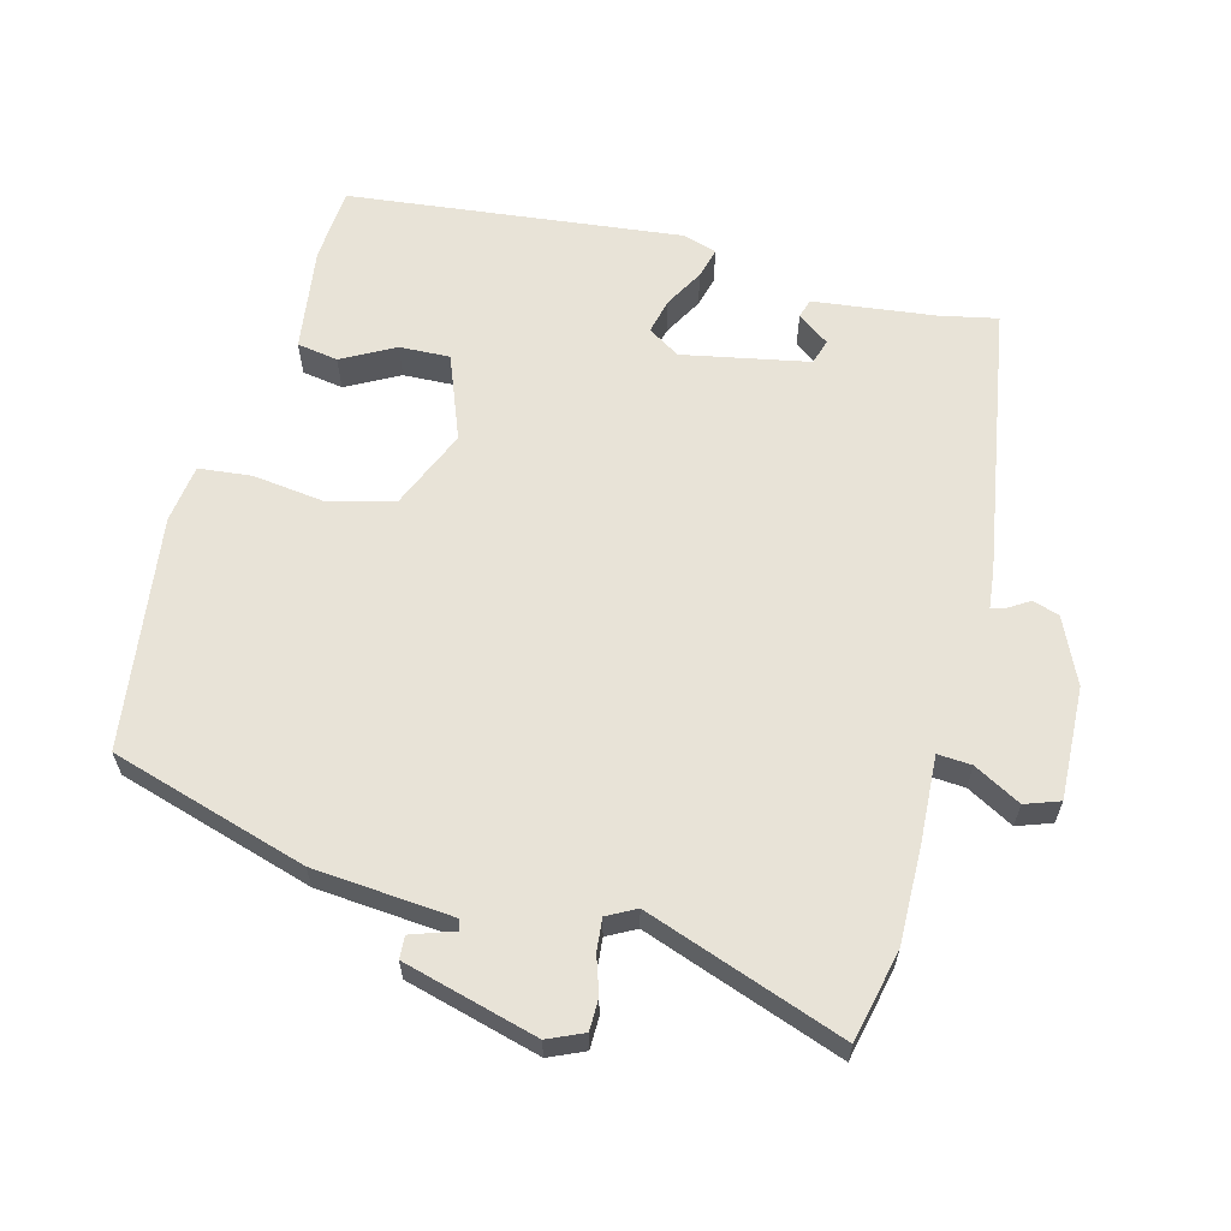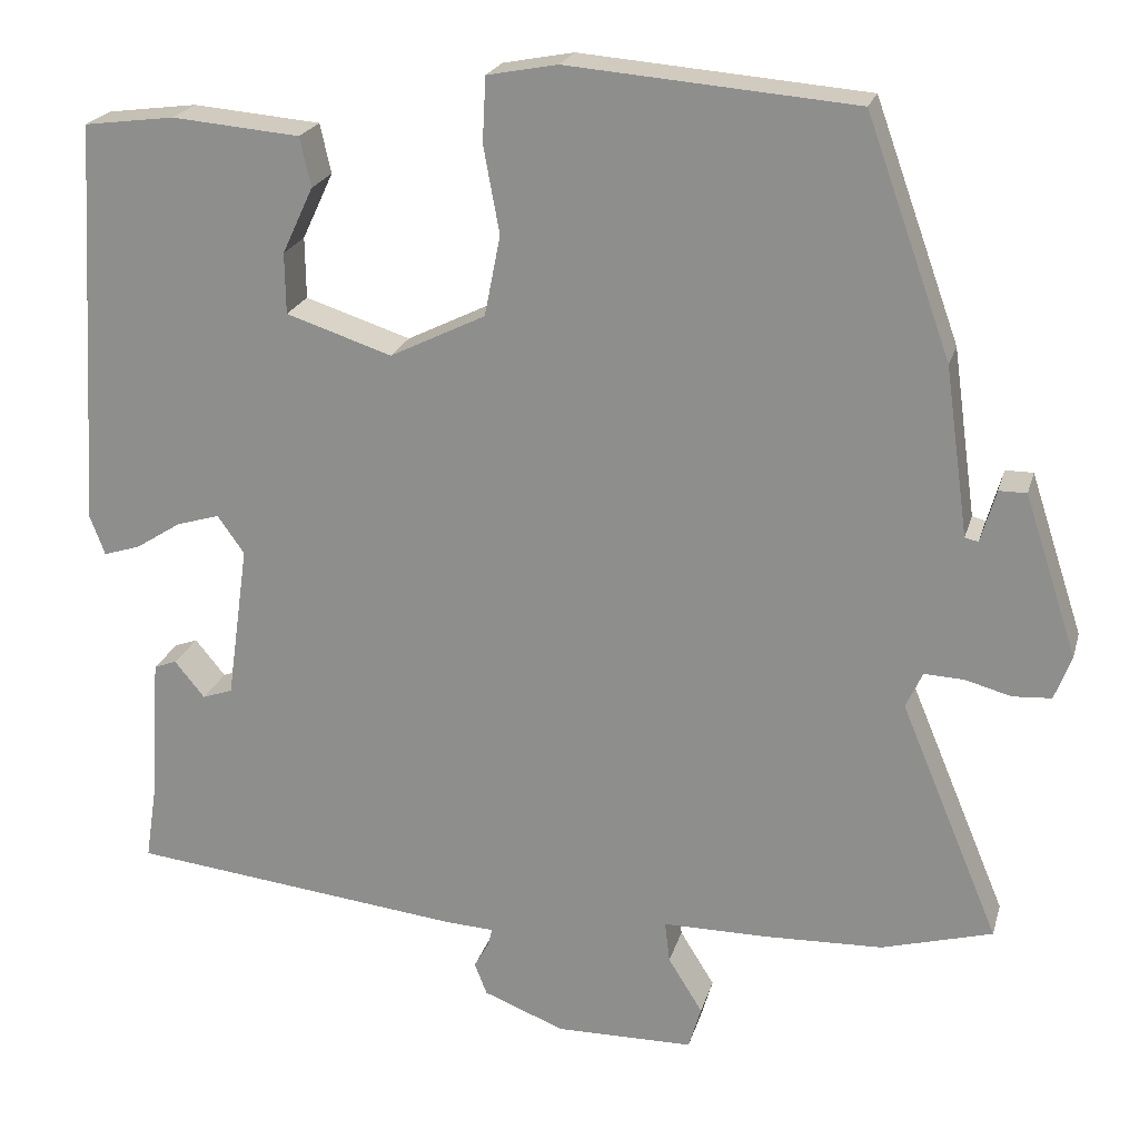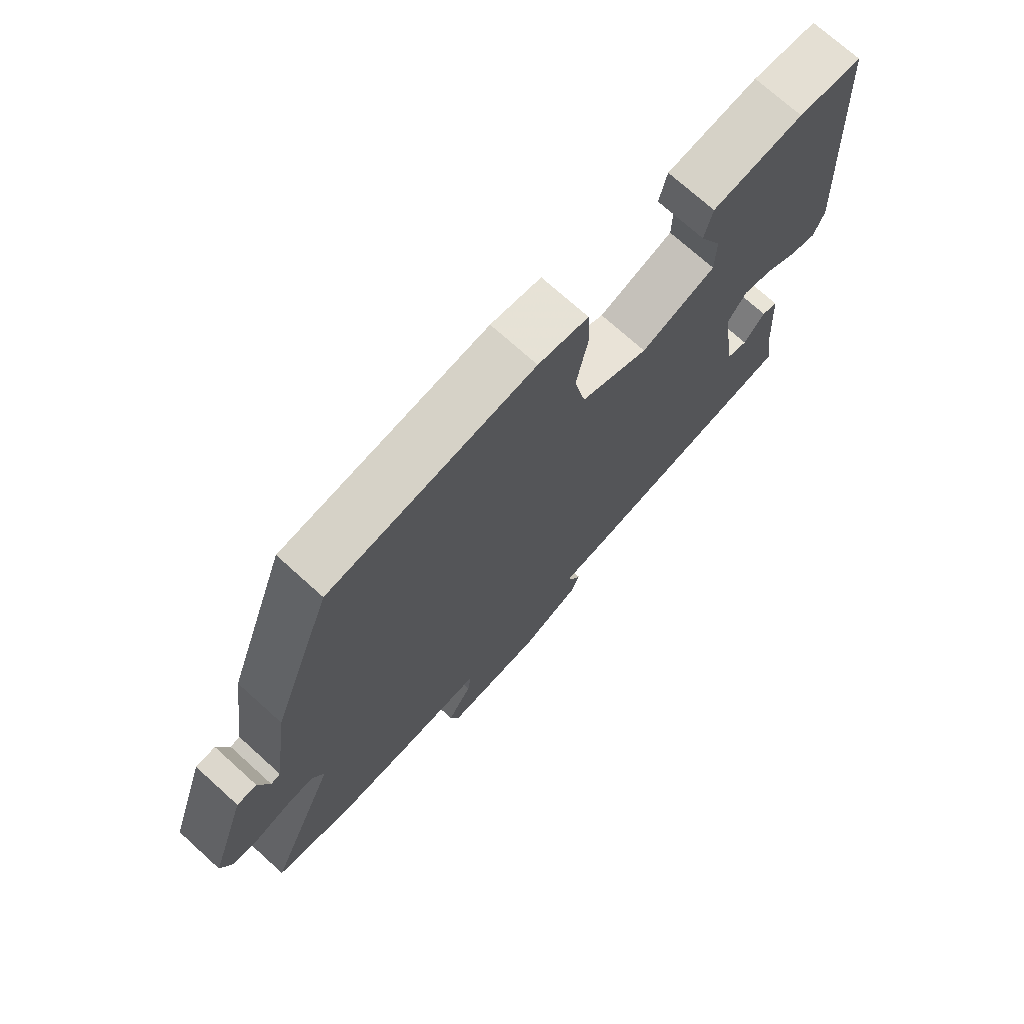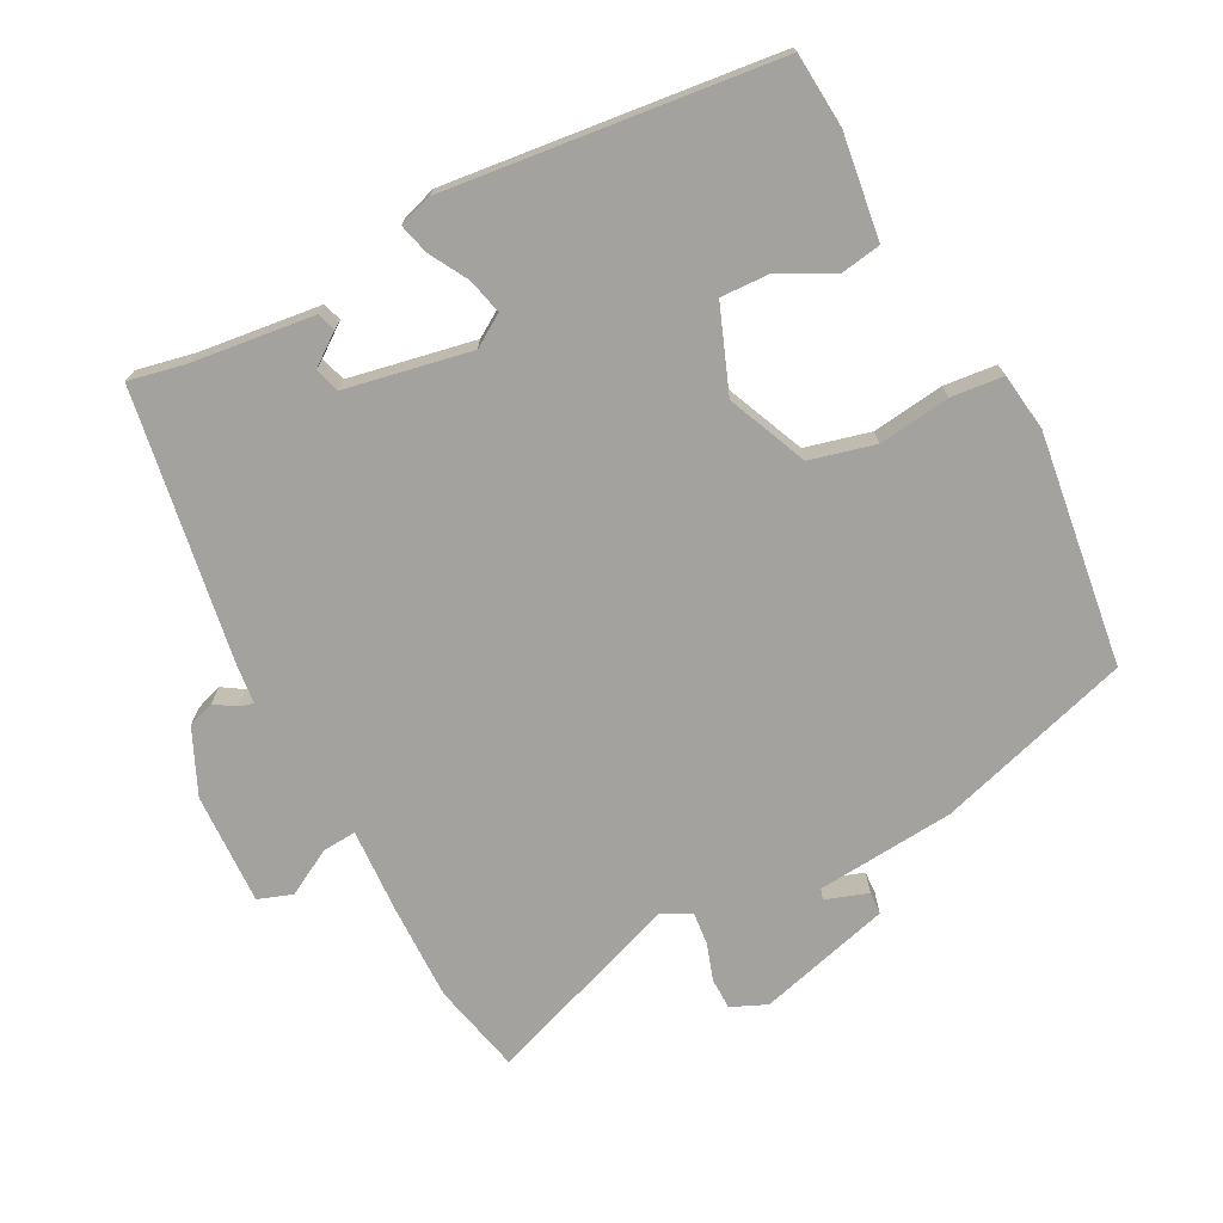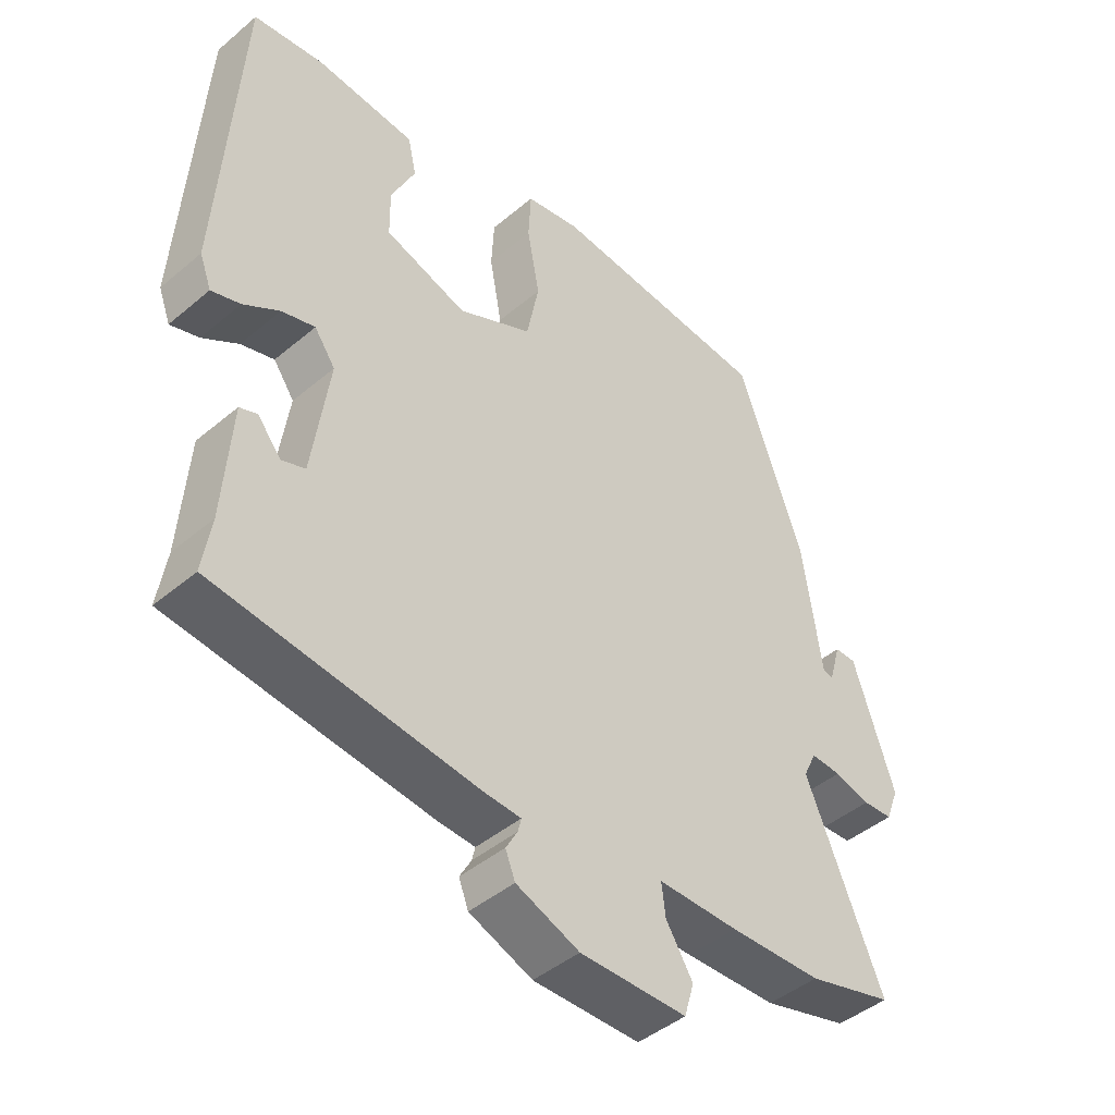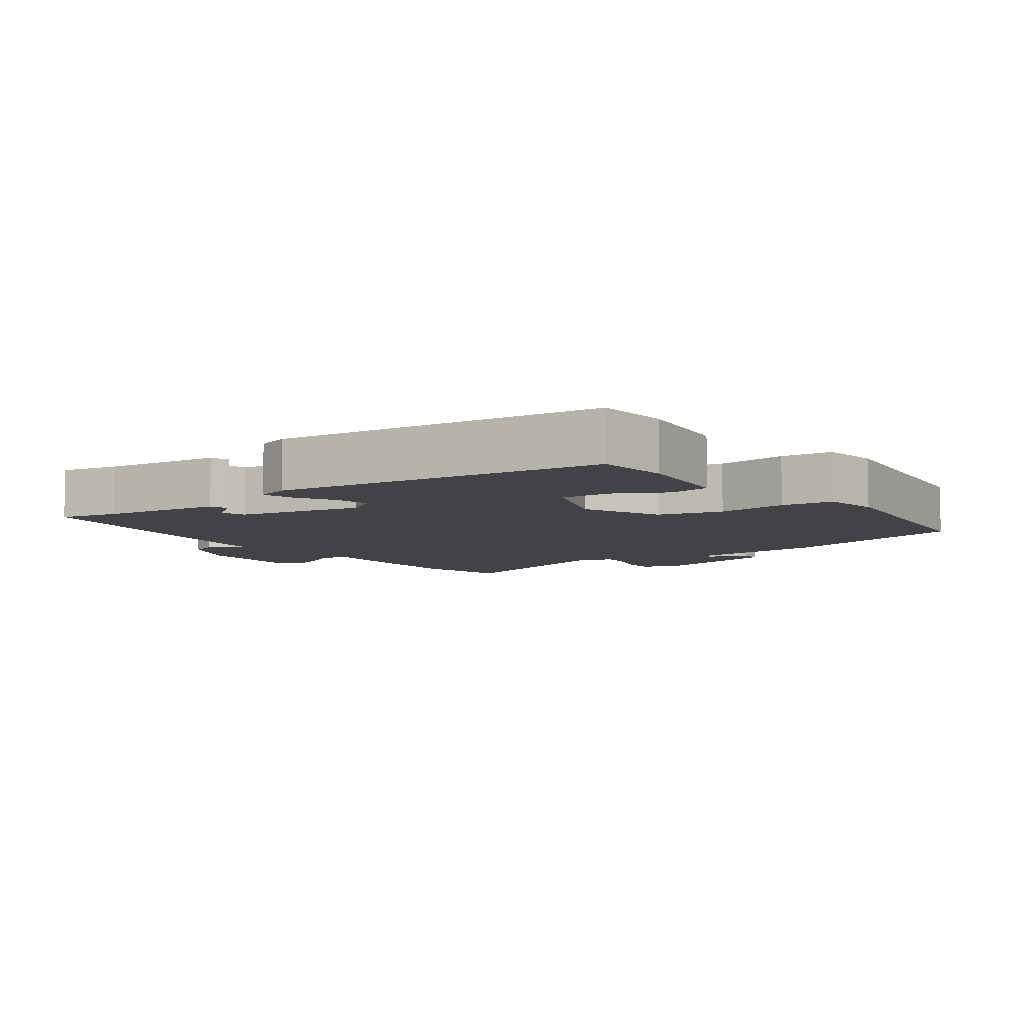
<metadata>
{"format":"obj","ext":"obj","renderer":"f3d","projection":"perspective","resolution":1024,"background":"white","views":[{"elev":62.1,"azim":101.7,"up":"+Y"},{"elev":21.7,"azim":14.5,"up":"+Z"},{"elev":72.8,"azim":132.1,"up":"+Z"},{"elev":-72.6,"azim":-65.4,"up":"+Y"},{"elev":-44.7,"azim":-45.7,"up":"+Z"},{"elev":-7.1,"azim":-56.7,"up":"+Y"}]}
</metadata>
<code>
v 0.412 0.07 0.508
v 0.513 0.07 0.227
v 0.541 0.07 0.026
v 0.557 0.07 0.022
v 0.575 0.07 0.085
v 0.608 0.07 0.085
v 0.671 0.07 -0.107
v 0.651 0.07 -0.16
v 0.605 0.07 -0.163
v 0.55 0.07 -0.148
v 0.503 0.07 -0.146
v 0.483 0.07 -0.189
v 0.601 0.07 -0.472
v 0.469 0.07 -0.509
v 0.327 0.07 -0.514
v 0.203 0.07 -0.514
v 0.209 0.07 -0.563
v 0.25 0.07 -0.629
v 0.235 0.07 -0.68
v 0.071 0.07 -0.682
v -0.026 0.07 -0.644
v -0.041 0.07 -0.606
v -0.023 0.07 -0.574
v -0.018 0.07 -0.553
v -0.075 0.07 -0.55
v -0.475 0.07 -0.505
v -0.462 0.07 -0.42
v -0.45 0.07 -0.242
v -0.423 0.07 -0.232
v -0.387 0.07 -0.276
v -0.351 0.07 -0.263
v -0.325 0.07 -0.078
v -0.357 0.07 -0.033
v -0.408 0.07 -0.048
v -0.463 0.07 -0.083
v -0.507 0.07 -0.097
v -0.525 0.07 -0.049
v -0.496 0.07 0.438
v -0.388 0.07 0.452
v -0.235 0.07 0.439
v -0.222 0.07 0.38
v -0.259 0.07 0.301
v -0.258 0.07 0.228
v -0.132 0.07 0.187
v -0.018 0.07 0.243
v 0.001 0.07 0.339
v -0.018 0.07 0.443
v -0.014 0.07 0.52
v 0.07 0.07 0.536
v 0.412 0 0.508
v 0.513 0 0.227
v 0.541 0 0.026
v 0.557 0 0.022
v 0.575 0 0.085
v 0.608 0 0.085
v 0.671 0 -0.107
v 0.651 0 -0.16
v 0.605 0 -0.163
v 0.55 0 -0.148
v 0.503 0 -0.146
v 0.483 0 -0.189
v 0.601 0 -0.472
v 0.469 0 -0.509
v 0.327 0 -0.514
v 0.203 0 -0.514
v 0.209 0 -0.563
v 0.25 0 -0.629
v 0.235 0 -0.68
v 0.071 0 -0.682
v -0.026 0 -0.644
v -0.041 0 -0.606
v -0.023 0 -0.574
v -0.018 0 -0.553
v -0.075 0 -0.55
v -0.475 0 -0.505
v -0.462 0 -0.42
v -0.45 0 -0.242
v -0.423 0 -0.232
v -0.387 0 -0.276
v -0.351 0 -0.263
v -0.325 0 -0.078
v -0.357 0 -0.033
v -0.408 0 -0.048
v -0.463 0 -0.083
v -0.507 0 -0.097
v -0.525 0 -0.049
v -0.496 0 0.438
v -0.388 0 0.452
v -0.235 0 0.439
v -0.222 0 0.38
v -0.259 0 0.301
v -0.258 0 0.228
v -0.132 0 0.187
v -0.018 0 0.243
v 0.001 0 0.339
v -0.018 0 0.443
v -0.014 0 0.52
v 0.07 0 0.536
f 46 47 48 49
f 45 46 49 1
f 39 40 41 42
f 39 42 43
f 38 39 43
f 37 38 43
f 34 35 36 37
f 33 34 37 43
f 32 33 43 44
f 27 28 29 30
f 27 30 31
f 24 25 26 27
f 24 27 31
f 20 21 22 23
f 20 23 24
f 17 18 19 20
f 16 17 20 24
f 13 14 15 16
f 12 13 16
f 11 12 16 24
f 7 8 9 10
f 7 10 11
f 4 5 6 7
f 3 4 7 11
f 45 1 2 3
f 31 32 44 45
f 24 31 45
f 3 11 24 45
f 98 97 96 95
f 50 98 95 94
f 91 90 89 88
f 92 91 88
f 92 88 87
f 92 87 86
f 86 85 84 83
f 92 86 83 82
f 93 92 82 81
f 79 78 77 76
f 80 79 76
f 76 75 74 73
f 80 76 73
f 72 71 70 69
f 73 72 69
f 69 68 67 66
f 73 69 66 65
f 65 64 63 62
f 65 62 61
f 73 65 61 60
f 59 58 57 56
f 60 59 56
f 56 55 54 53
f 60 56 53 52
f 52 51 50 94
f 94 93 81 80
f 94 80 73
f 94 73 60 52
f 1 50 51 2
f 2 51 52 3
f 3 52 53 4
f 4 53 54 5
f 5 54 55 6
f 6 55 56 7
f 7 56 57 8
f 8 57 58 9
f 9 58 59 10
f 10 59 60 11
f 11 60 61 12
f 12 61 62 13
f 13 62 63 14
f 14 63 64 15
f 15 64 65 16
f 16 65 66 17
f 17 66 67 18
f 18 67 68 19
f 19 68 69 20
f 20 69 70 21
f 21 70 71 22
f 22 71 72 23
f 23 72 73 24
f 24 73 74 25
f 25 74 75 26
f 26 75 76 27
f 27 76 77 28
f 28 77 78 29
f 29 78 79 30
f 30 79 80 31
f 31 80 81 32
f 32 81 82 33
f 33 82 83 34
f 34 83 84 35
f 35 84 85 36
f 36 85 86 37
f 37 86 87 38
f 38 87 88 39
f 39 88 89 40
f 40 89 90 41
f 41 90 91 42
f 42 91 92 43
f 43 92 93 44
f 44 93 94 45
f 45 94 95 46
f 46 95 96 47
f 47 96 97 48
f 48 97 98 49
f 49 98 50 1

</code>
